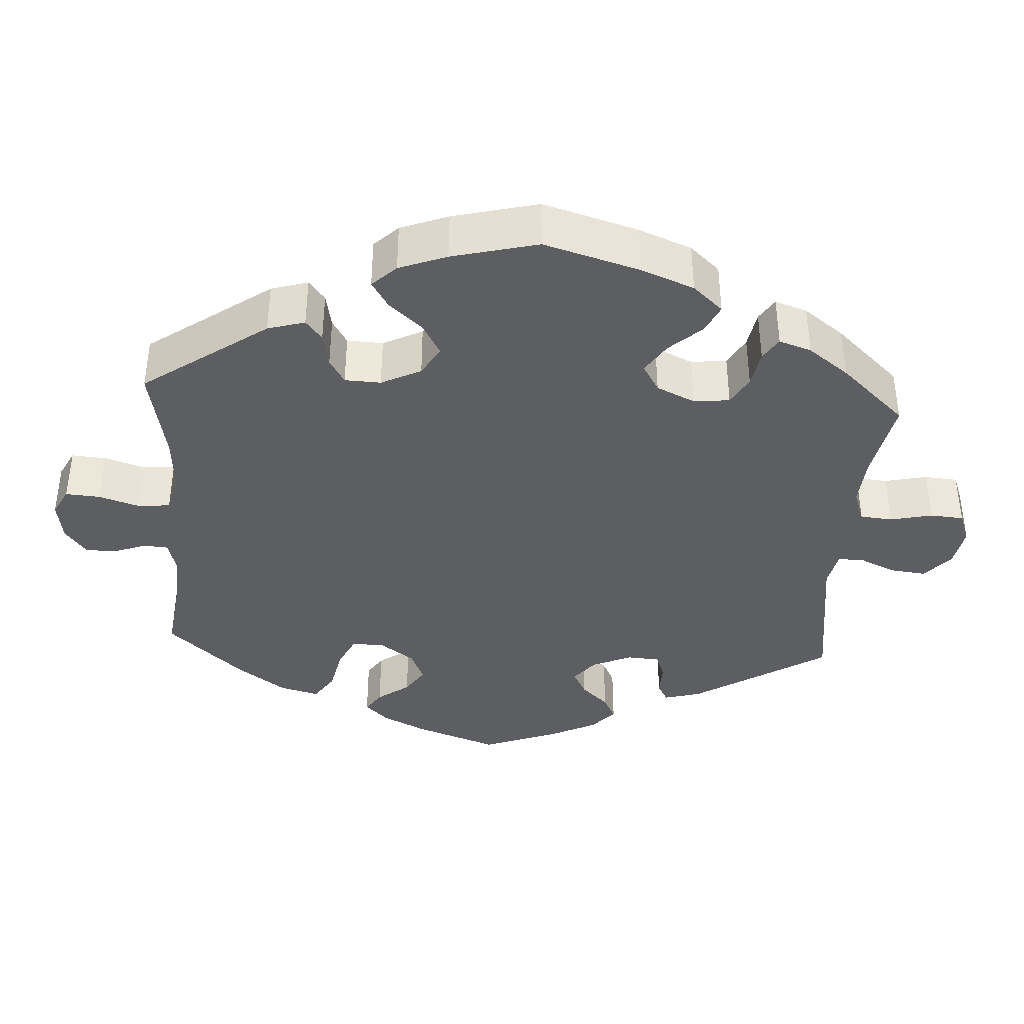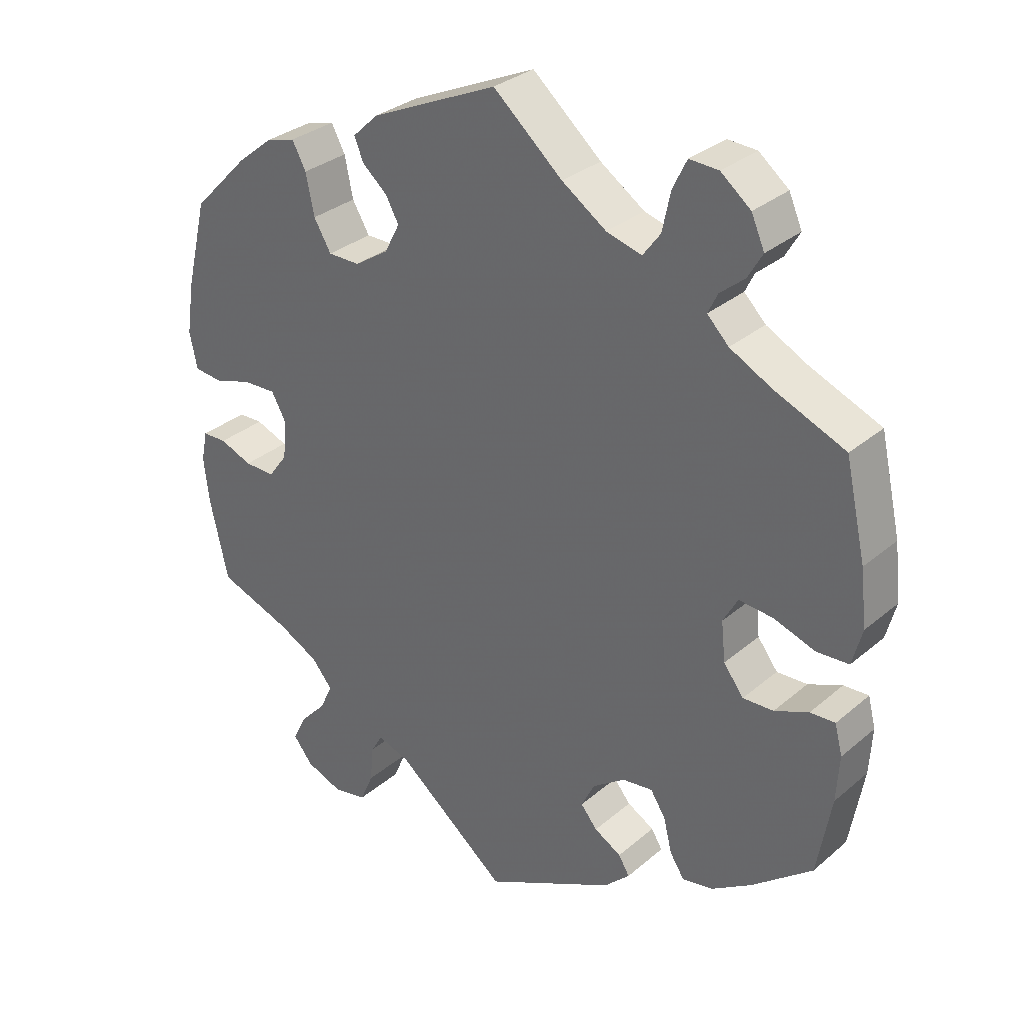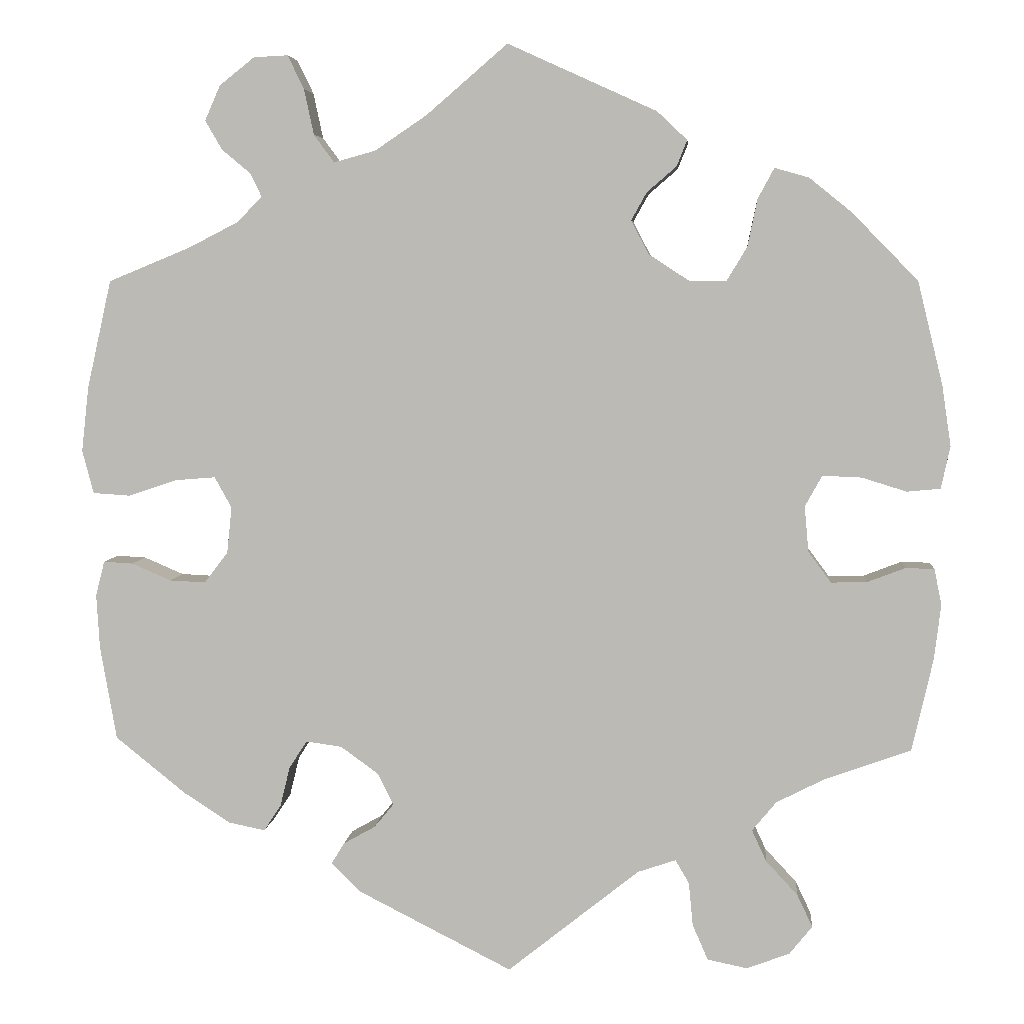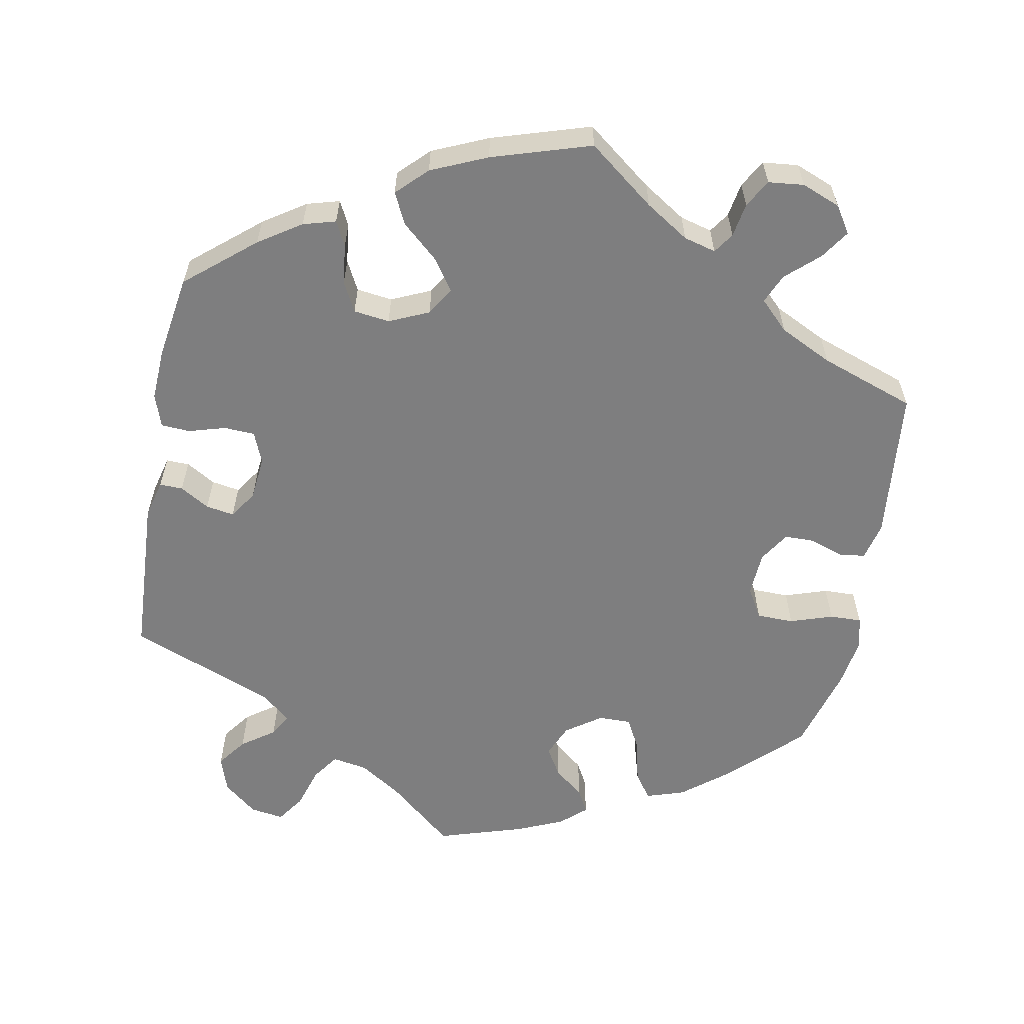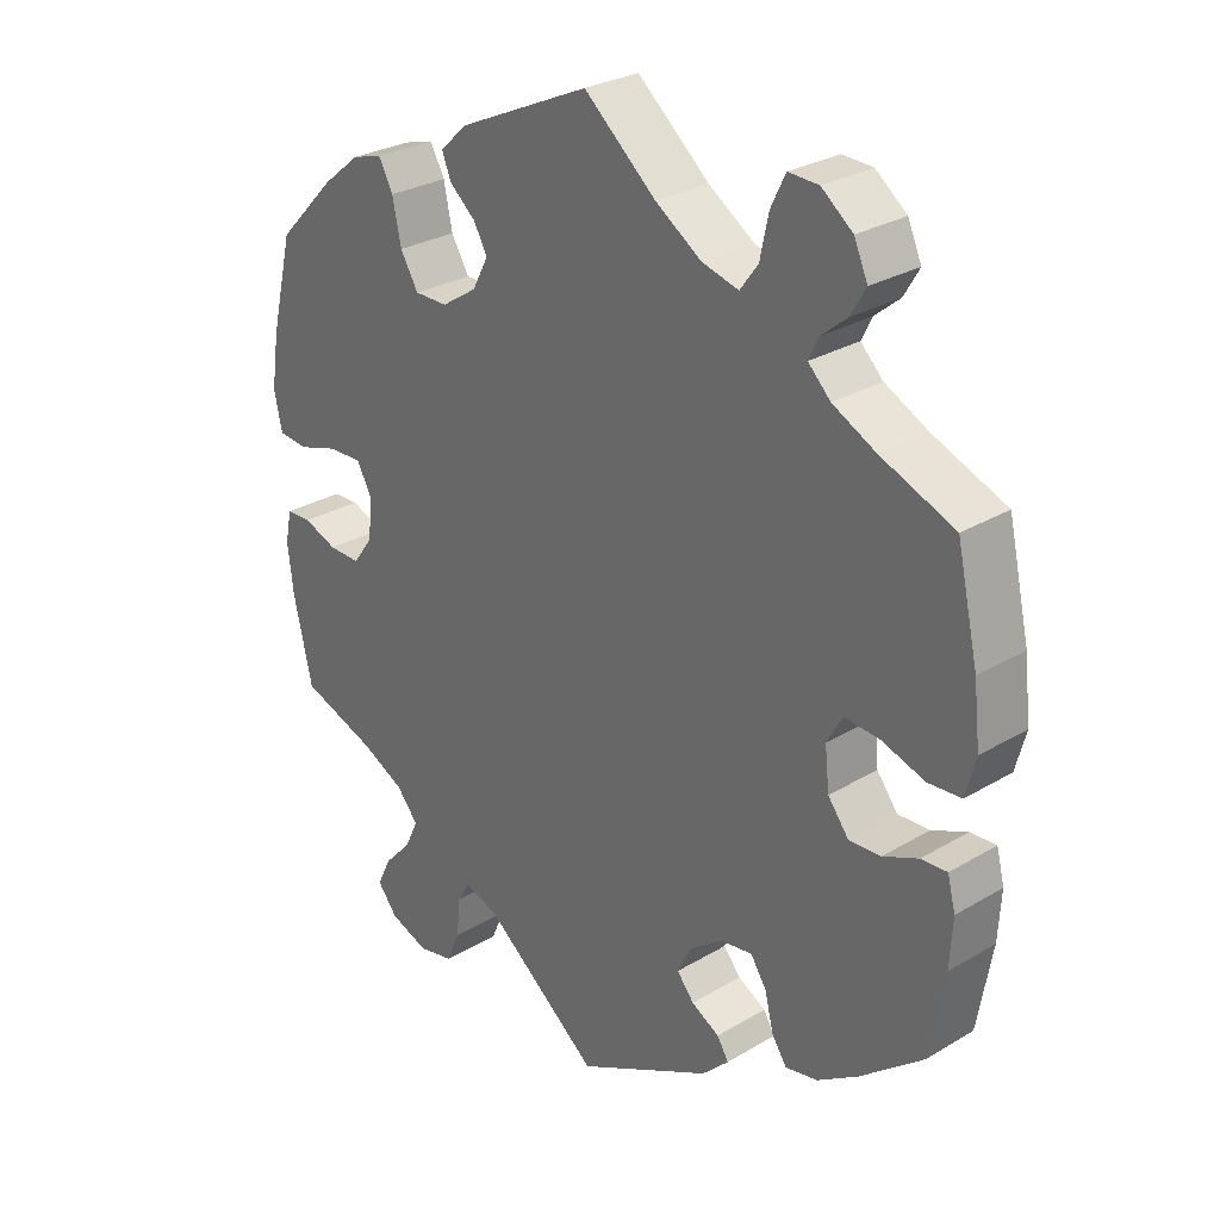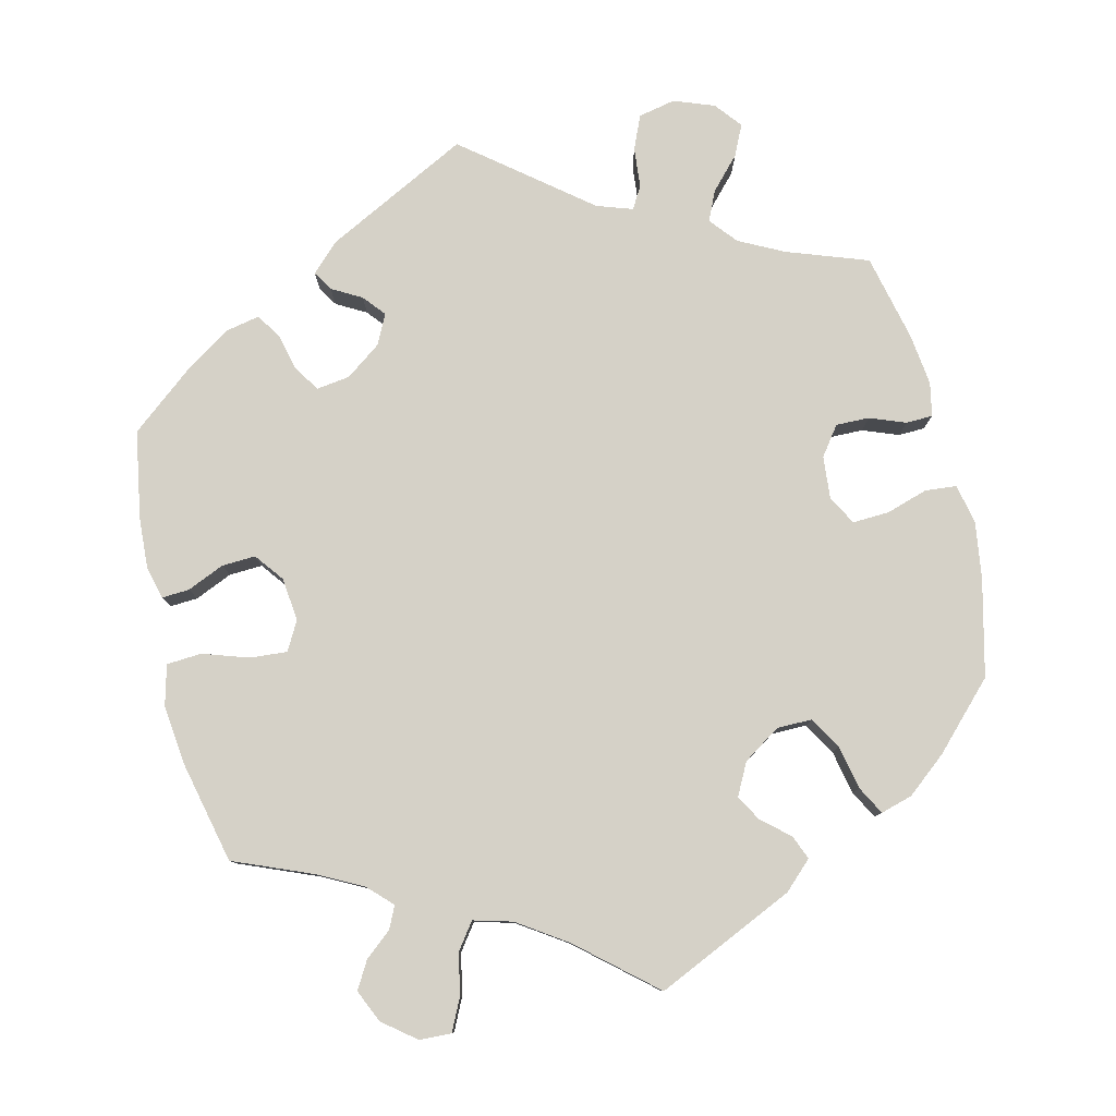
<metadata>
{"format":"obj","ext":"obj","renderer":"f3d","projection":"perspective","resolution":1024,"background":"white","views":[{"elev":-37.9,"azim":56.3,"up":"+Y"},{"elev":31.5,"azim":-139.9,"up":"+Z"},{"elev":5.2,"azim":5.0,"up":"+Z"},{"elev":-59.5,"azim":-70.6,"up":"+Y"},{"elev":28.1,"azim":-132.1,"up":"+Z"},{"elev":79.6,"azim":-13.6,"up":"+Y"}]}
</metadata>
<code>
v -0.398 0.07 0.331
v -0.338 0.07 0.362
v -0.307 0.07 0.393
v -0.321 0.07 0.422
v -0.356 0.07 0.451
v -0.377 0.07 0.487
v -0.358 0.07 0.53
v -0.315 0.07 0.564
v -0.273 0.07 0.566
v -0.253 0.07 0.525
v -0.241 0.07 0.469
v -0.216 0.07 0.435
v -0.165 0.07 0.449
v -0.101 0.07 0.492
v -0.001 0.07 0.578
v 0.182 0.07 0.495
v 0.219 0.07 0.46
v 0.206 0.07 0.428
v 0.17 0.07 0.397
v 0.151 0.07 0.363
v 0.173 0.07 0.321
v 0.222 0.07 0.289
v 0.268 0.07 0.289
v 0.293 0.07 0.331
v 0.305 0.07 0.389
v 0.325 0.07 0.426
v 0.367 0.07 0.414
v 0.419 0.07 0.372
v 0.5 0.07 0.289
v 0.531 0.07 0.162
v 0.542 0.07 0.088
v 0.531 0.07 0.036
v 0.49 0.07 0.032
v 0.435 0.07 0.049
v 0.387 0.07 0.051
v 0.366 0.07 0.013
v 0.371 0.07 -0.043
v 0.399 0.07 -0.081
v 0.443 0.07 -0.08
v 0.49 0.07 -0.062
v 0.525 0.07 -0.063
v 0.534 0.07 -0.107
v 0.526 0.07 -0.174
v 0.5 0.07 -0.289
v 0.394 0.07 -0.327
v 0.335 0.07 -0.357
v 0.305 0.07 -0.393
v 0.323 0.07 -0.432
v 0.362 0.07 -0.474
v 0.381 0.07 -0.514
v 0.353 0.07 -0.549
v 0.3 0.07 -0.569
v 0.251 0.07 -0.559
v 0.232 0.07 -0.515
v 0.227 0.07 -0.462
v 0.21 0.07 -0.433
v 0.163 0.07 -0.449
v 0.001 0.07 -0.578
v -0.188 0.07 -0.482
v -0.225 0.07 -0.446
v -0.209 0.07 -0.42
v -0.17 0.07 -0.398
v -0.146 0.07 -0.369
v -0.165 0.07 -0.33
v -0.212 0.07 -0.296
v -0.256 0.07 -0.29
v -0.278 0.07 -0.324
v -0.29 0.07 -0.373
v -0.311 0.07 -0.405
v -0.356 0.07 -0.396
v -0.413 0.07 -0.359
v -0.5 0.07 -0.289
v -0.52 0.07 -0.174
v -0.524 0.07 -0.107
v -0.513 0.07 -0.064
v -0.477 0.07 -0.066
v -0.428 0.07 -0.087
v -0.384 0.07 -0.089
v -0.355 0.07 -0.051
v -0.349 0.07 0.006
v -0.37 0.07 0.044
v -0.419 0.07 0.04
v -0.479 0.07 0.02
v -0.525 0.07 0.023
v -0.539 0.07 0.076
v -0.53 0.07 0.156
v -0.5 0.07 0.289
v -0.398 0 0.331
v -0.338 0 0.362
v -0.307 0 0.393
v -0.321 0 0.422
v -0.356 0 0.451
v -0.377 0 0.487
v -0.358 0 0.53
v -0.315 0 0.564
v -0.273 0 0.566
v -0.253 0 0.525
v -0.241 0 0.469
v -0.216 0 0.435
v -0.165 0 0.449
v -0.101 0 0.492
v -0.001 0 0.578
v 0.182 0 0.495
v 0.219 0 0.46
v 0.206 0 0.428
v 0.17 0 0.397
v 0.151 0 0.363
v 0.173 0 0.321
v 0.222 0 0.289
v 0.268 0 0.289
v 0.293 0 0.331
v 0.305 0 0.389
v 0.325 0 0.426
v 0.367 0 0.414
v 0.419 0 0.372
v 0.5 0 0.289
v 0.531 0 0.162
v 0.542 0 0.088
v 0.531 0 0.036
v 0.49 0 0.032
v 0.435 0 0.049
v 0.387 0 0.051
v 0.366 0 0.013
v 0.371 0 -0.043
v 0.399 0 -0.081
v 0.443 0 -0.08
v 0.49 0 -0.062
v 0.525 0 -0.063
v 0.534 0 -0.107
v 0.526 0 -0.174
v 0.5 0 -0.289
v 0.394 0 -0.327
v 0.335 0 -0.357
v 0.305 0 -0.393
v 0.323 0 -0.432
v 0.362 0 -0.474
v 0.381 0 -0.514
v 0.353 0 -0.549
v 0.3 0 -0.569
v 0.251 0 -0.559
v 0.232 0 -0.515
v 0.227 0 -0.462
v 0.21 0 -0.433
v 0.163 0 -0.449
v 0.001 0 -0.578
v -0.188 0 -0.482
v -0.225 0 -0.446
v -0.209 0 -0.42
v -0.17 0 -0.398
v -0.146 0 -0.369
v -0.165 0 -0.33
v -0.212 0 -0.296
v -0.256 0 -0.29
v -0.278 0 -0.324
v -0.29 0 -0.373
v -0.311 0 -0.405
v -0.356 0 -0.396
v -0.413 0 -0.359
v -0.5 0 -0.289
v -0.52 0 -0.174
v -0.524 0 -0.107
v -0.513 0 -0.064
v -0.477 0 -0.066
v -0.428 0 -0.087
v -0.384 0 -0.089
v -0.355 0 -0.051
v -0.349 0 0.006
v -0.37 0 0.044
v -0.419 0 0.04
v -0.479 0 0.02
v -0.525 0 0.023
v -0.539 0 0.076
v -0.53 0 0.156
v -0.5 0 0.289
f 86 87 1
f 85 86 1 2
f 82 83 84 85
f 81 82 85 2
f 80 81 2 3
f 79 80 3
f 74 75 76 77
f 74 77 78
f 73 74 78
f 72 73 78
f 71 72 78 79
f 67 68 69 70
f 66 67 70 71
f 59 60 61 62
f 57 58 59 62
f 56 57 62 63
f 52 53 54 55
f 52 55 56
f 51 52 56
f 48 49 50 51
f 47 48 51 56
f 46 47 56 63
f 42 43 44 45
f 39 40 41 42
f 38 39 42 45
f 37 38 45 46
f 31 32 33 34
f 31 34 35
f 30 31 35
f 29 30 35
f 28 29 35 36
f 24 25 26 27
f 23 24 27 28
f 16 17 18 19
f 14 15 16 19
f 13 14 19 20
f 12 13 20 21
f 8 9 10 11
f 8 11 12
f 7 8 12
f 4 5 6 7
f 3 4 7 12
f 79 3 12 21
f 66 71 79 21
f 37 46 63 64
f 36 37 64 65
f 23 28 36 65
f 22 23 65 66
f 21 22 66
f 88 174 173
f 89 88 173 172
f 172 171 170 169
f 89 172 169 168
f 90 89 168 167
f 90 167 166
f 164 163 162 161
f 165 164 161
f 165 161 160
f 165 160 159
f 166 165 159 158
f 157 156 155 154
f 158 157 154 153
f 149 148 147 146
f 149 146 145 144
f 150 149 144 143
f 142 141 140 139
f 143 142 139
f 143 139 138
f 138 137 136 135
f 143 138 135 134
f 150 143 134 133
f 132 131 130 129
f 129 128 127 126
f 132 129 126 125
f 133 132 125 124
f 121 120 119 118
f 122 121 118
f 122 118 117
f 122 117 116
f 123 122 116 115
f 114 113 112 111
f 115 114 111 110
f 106 105 104 103
f 106 103 102 101
f 107 106 101 100
f 108 107 100 99
f 98 97 96 95
f 99 98 95
f 99 95 94
f 94 93 92 91
f 99 94 91 90
f 108 99 90 166
f 108 166 158 153
f 151 150 133 124
f 152 151 124 123
f 152 123 115 110
f 153 152 110 109
f 153 109 108
f 1 88 89 2
f 2 89 90 3
f 3 90 91 4
f 4 91 92 5
f 5 92 93 6
f 6 93 94 7
f 7 94 95 8
f 8 95 96 9
f 9 96 97 10
f 10 97 98 11
f 11 98 99 12
f 12 99 100 13
f 13 100 101 14
f 14 101 102 15
f 15 102 103 16
f 16 103 104 17
f 17 104 105 18
f 18 105 106 19
f 19 106 107 20
f 20 107 108 21
f 21 108 109 22
f 22 109 110 23
f 23 110 111 24
f 24 111 112 25
f 25 112 113 26
f 26 113 114 27
f 27 114 115 28
f 28 115 116 29
f 29 116 117 30
f 30 117 118 31
f 31 118 119 32
f 32 119 120 33
f 33 120 121 34
f 34 121 122 35
f 35 122 123 36
f 36 123 124 37
f 37 124 125 38
f 38 125 126 39
f 39 126 127 40
f 40 127 128 41
f 41 128 129 42
f 42 129 130 43
f 43 130 131 44
f 44 131 132 45
f 45 132 133 46
f 46 133 134 47
f 47 134 135 48
f 48 135 136 49
f 49 136 137 50
f 50 137 138 51
f 51 138 139 52
f 52 139 140 53
f 53 140 141 54
f 54 141 142 55
f 55 142 143 56
f 56 143 144 57
f 57 144 145 58
f 58 145 146 59
f 59 146 147 60
f 60 147 148 61
f 61 148 149 62
f 62 149 150 63
f 63 150 151 64
f 64 151 152 65
f 65 152 153 66
f 66 153 154 67
f 67 154 155 68
f 68 155 156 69
f 69 156 157 70
f 70 157 158 71
f 71 158 159 72
f 72 159 160 73
f 73 160 161 74
f 74 161 162 75
f 75 162 163 76
f 76 163 164 77
f 77 164 165 78
f 78 165 166 79
f 79 166 167 80
f 80 167 168 81
f 81 168 169 82
f 82 169 170 83
f 83 170 171 84
f 84 171 172 85
f 85 172 173 86
f 86 173 174 87
f 87 174 88 1

</code>
